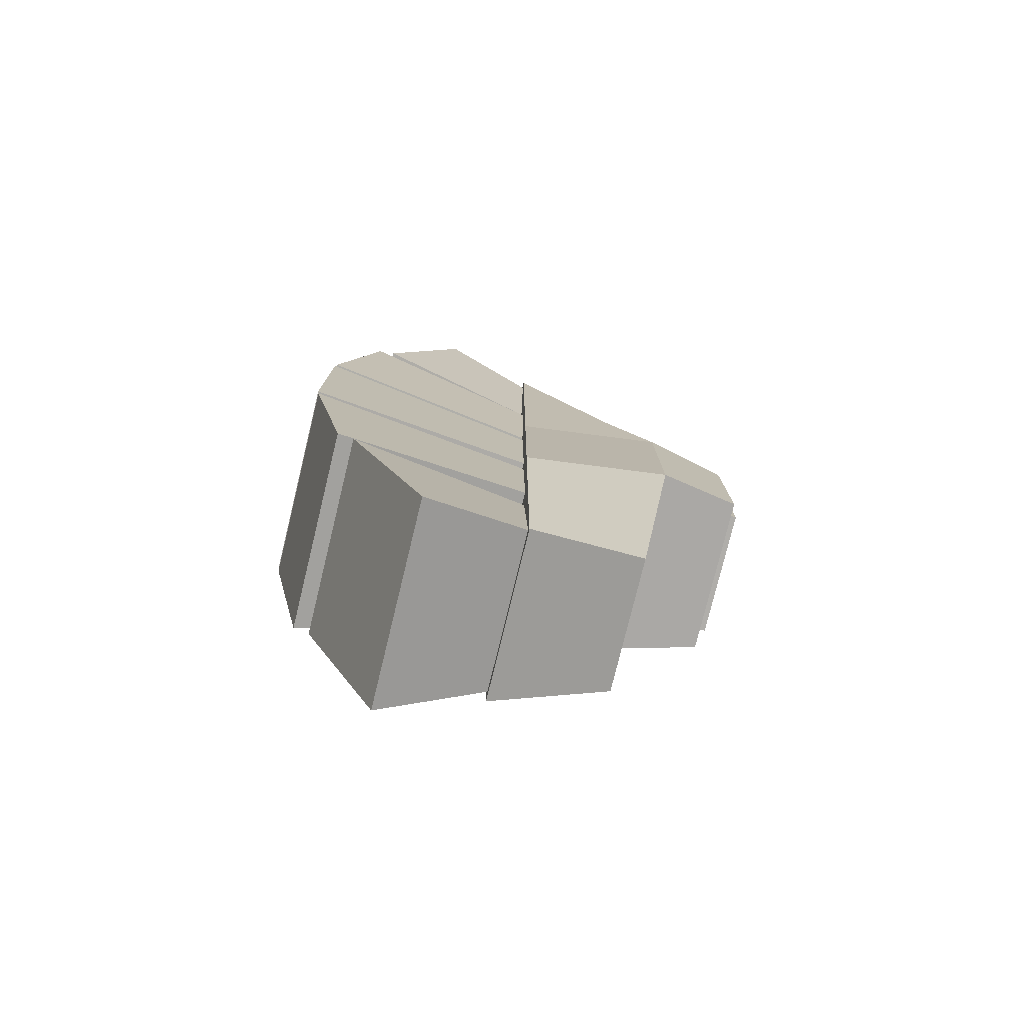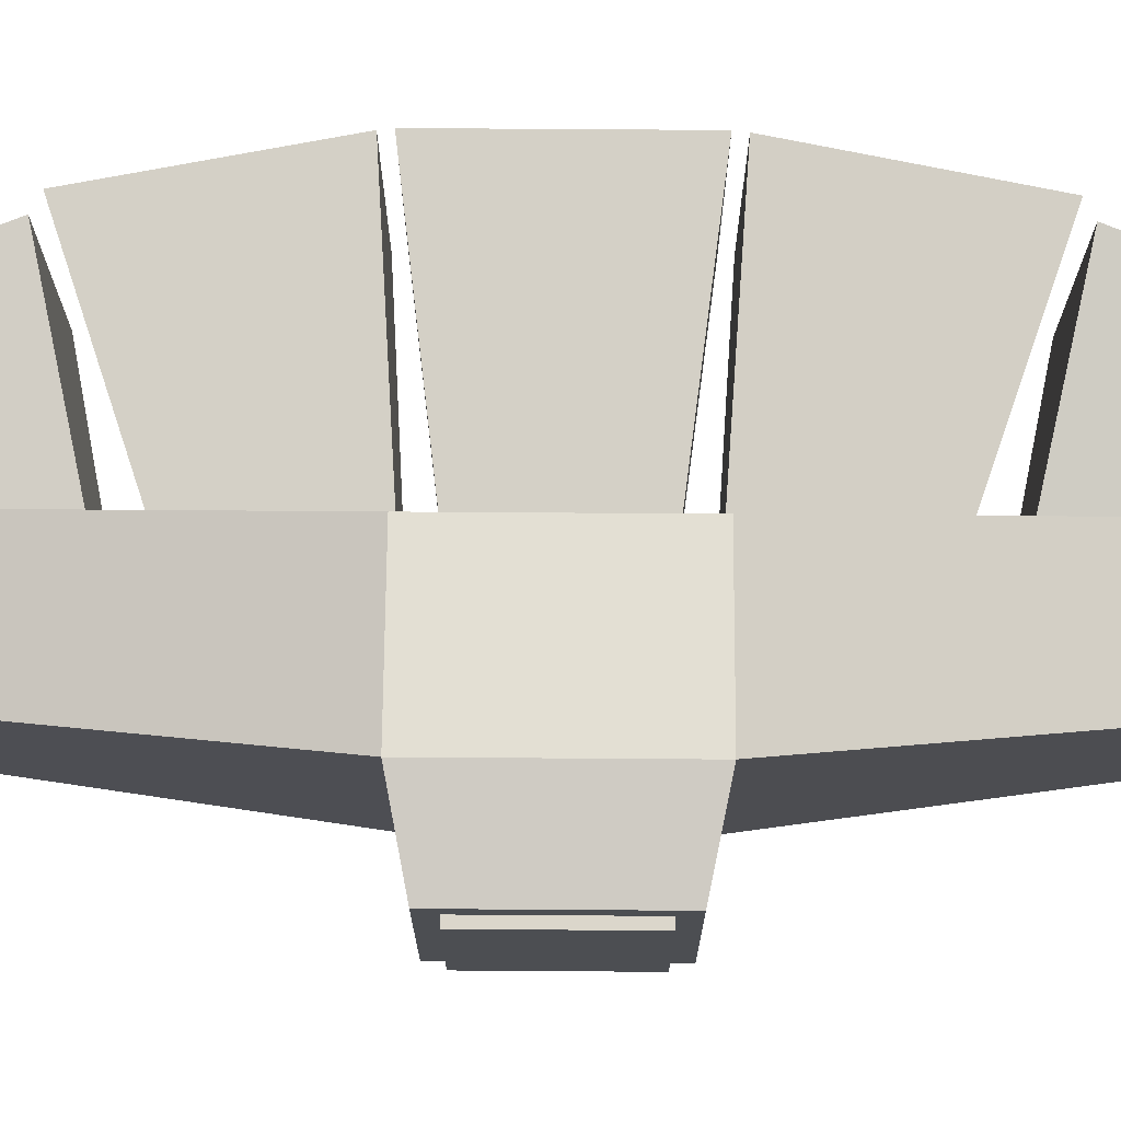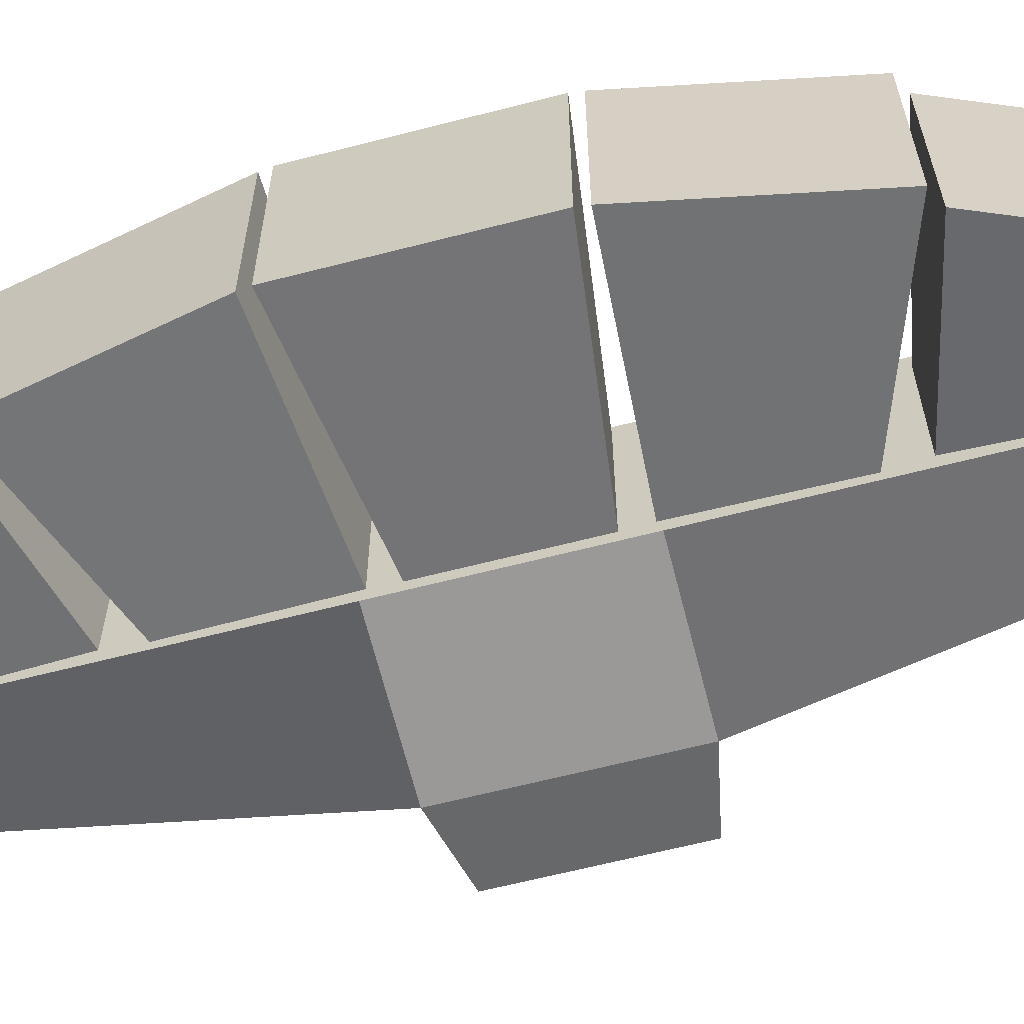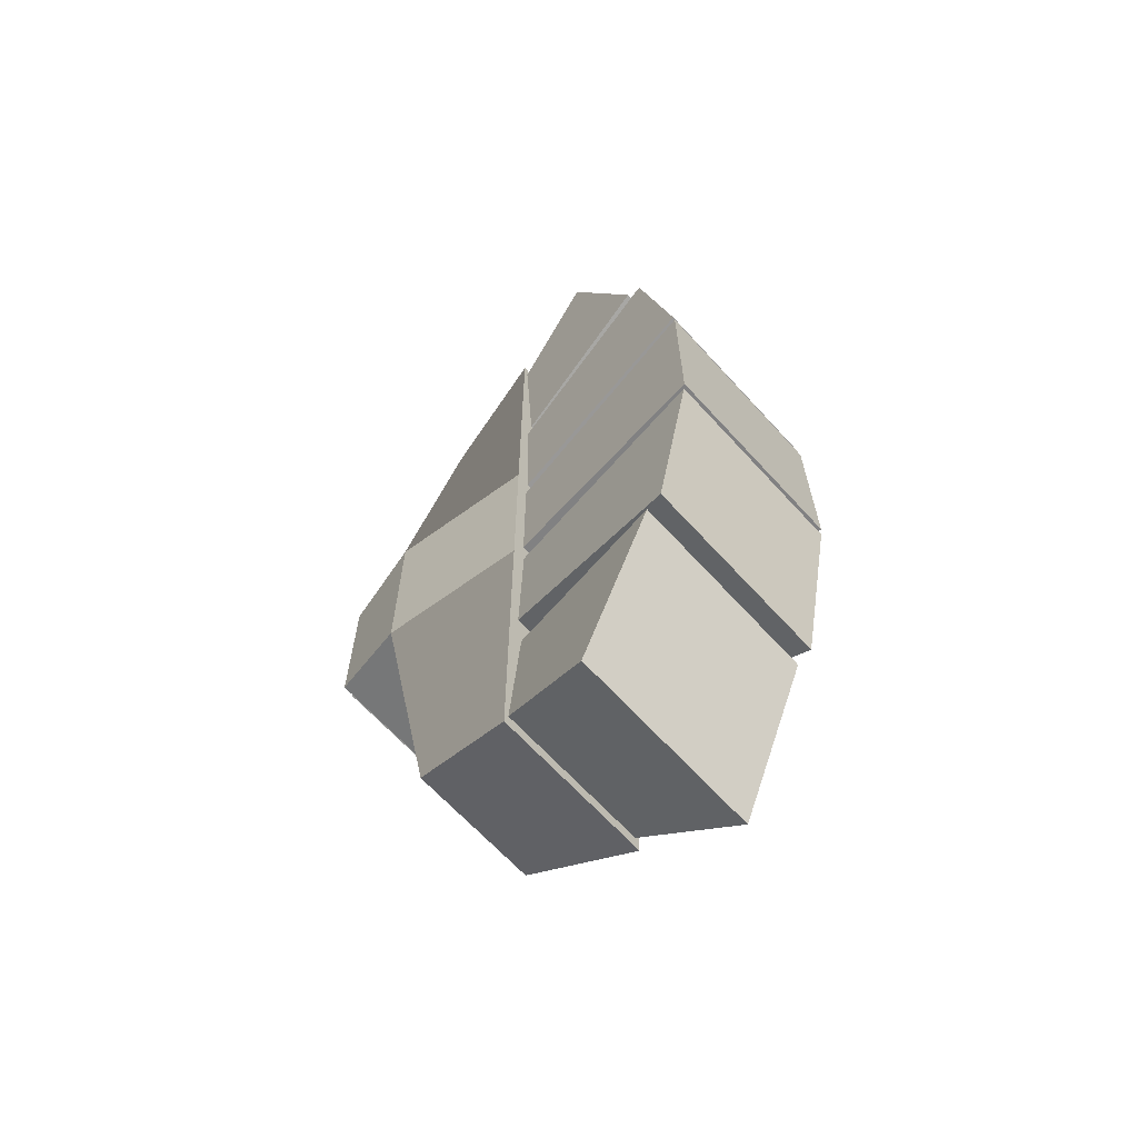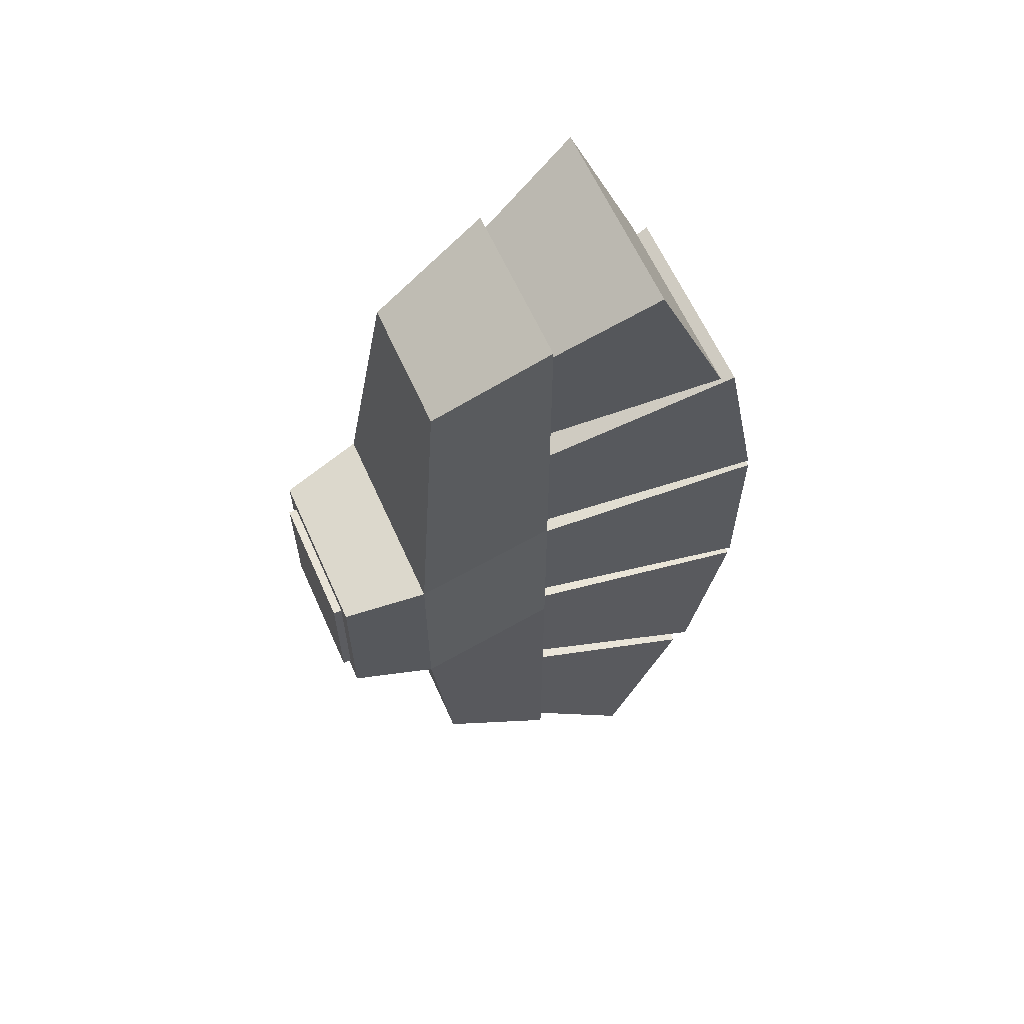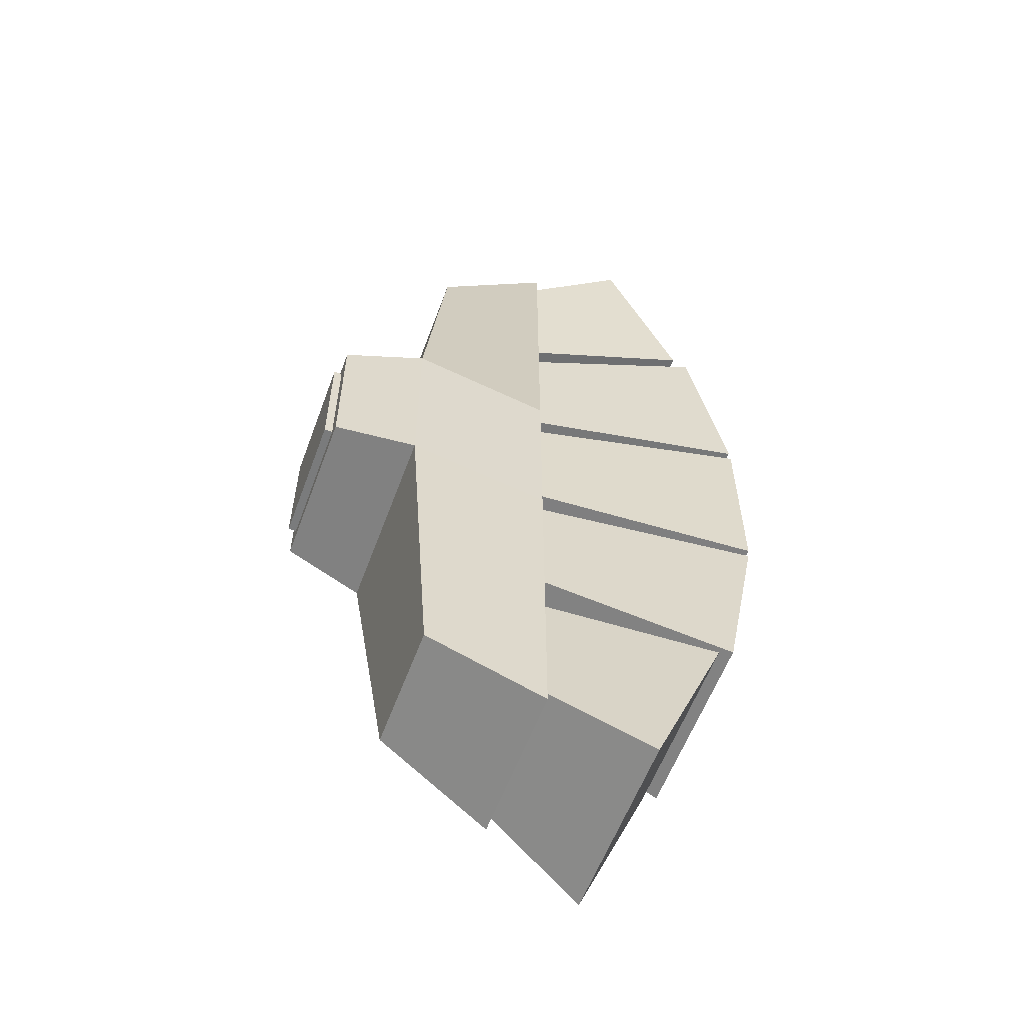
<metadata>
{"format":"obj","ext":"obj","renderer":"f3d","projection":"perspective","resolution":1024,"background":"white","views":[{"elev":-77.8,"azim":-13.7,"up":"+Z"},{"elev":73.5,"azim":90.4,"up":"+Y"},{"elev":-63.0,"azim":-75.3,"up":"+Y"},{"elev":-66.0,"azim":-137.6,"up":"+Z"},{"elev":62.2,"azim":156.0,"up":"+Z"},{"elev":-58.3,"azim":159.8,"up":"+Z"}]}
</metadata>
<code>
o cube
v -0.07024 0.04531 0.05437
v -0.07024 0.04531 -0.05437
v -0.07024 -0.04531 -0.05437
v -0.07024 -0.04531 0.05437
v 0.05664 -0.04531 -0.04531
v 0.05664 0.04531 -0.04531
v 0.05664 0.04531 0.04531
v 0.05664 -0.04531 0.04531
v 0.01133 0.05437 -0.05437
v 0.01133 0.05437 0.05437
v 0.01133 -0.05437 -0.05437
v 0.01133 -0.05437 0.05437
v -0.07024 -0.04531 -0.2447
v -0.07024 0.04531 -0.2447
v -0.006798 0.03625 -0.2084
v -0.006798 -0.03625 -0.2084
v -0.006798 0.03625 0.2084
v -0.07024 0.04531 0.2447
v -0.07024 -0.04531 0.2447
v -0.006798 -0.03625 0.2084
v 0.05211 0.03625 0.03625
v 0.05211 0.03625 -0.03625
v 0.05211 -0.03625 -0.03625
v 0.05211 -0.03625 0.03625
v 0.06117 -0.03625 -0.03625
v 0.06117 0.03625 -0.03625
v 0.06117 0.03625 0.03625
v 0.06117 -0.03625 0.03625
v -0.1664 -0.05437 -0.1713
v -0.1664 0.05437 -0.1713
v -0.1248 0.05437 -0.2718
v -0.1248 -0.05437 -0.2718
v -0.03962 0.03625 -0.2169
v -0.06736 0.03625 -0.1499
v -0.06736 -0.03625 -0.1499
v -0.03962 -0.03625 -0.2169
v -0.1964 -0.05437 -0.06028
v -0.1964 0.05437 -0.06028
v -0.1752 0.05437 -0.1669
v -0.1752 -0.05437 -0.1669
v -0.04539 0.03625 -0.1226
v -0.05953 0.03625 -0.05154
v -0.05953 -0.03625 -0.05154
v -0.04539 -0.03625 -0.1226
v -0.1971 0.05437 0.05437
v -0.1971 0.05437 -0.05437
v -0.1971 -0.05437 -0.05437
v -0.1971 -0.05437 0.05437
v -0.05211 -0.03625 -0.03625
v -0.05211 0.03625 -0.03625
v -0.05211 0.03625 0.03625
v -0.05211 -0.03625 0.03625
v -0.1752 0.05437 0.1669
v -0.1964 0.05437 0.06028
v -0.1964 -0.05437 0.06028
v -0.1752 -0.05437 0.1669
v -0.05953 -0.03625 0.05154
v -0.05953 0.03625 0.05154
v -0.04539 0.03625 0.1226
v -0.04539 -0.03625 0.1226
v -0.1248 0.05437 0.2718
v -0.1664 0.05437 0.1713
v -0.1664 -0.05437 0.1713
v -0.1248 -0.05437 0.2718
v -0.06736 -0.03625 0.1499
v -0.06736 0.03625 0.1499
v -0.03962 0.03625 0.2169
v -0.03962 -0.03625 0.2169
f 1 2 3 4
f 5 6 7 8
f 9 2 1 10
f 4 3 11 12
f 13 14 15 16
f 17 18 19 20
f 6 5 11 9
f 7 6 9 10
f 8 7 10 12
f 5 8 12 11
f 14 13 3 2
f 15 14 2 9
f 16 15 9 11
f 13 16 11 3
f 18 17 10 1
f 19 18 1 4
f 20 19 4 12
f 17 20 12 10
f 21 22 23 24
f 25 26 27 28
f 26 22 21 27
f 24 23 25 28
f 23 22 26 25
f 27 21 24 28
f 29 30 31 32
f 33 34 35 36
f 31 30 34 33
f 35 29 32 36
f 34 30 29 35
f 32 31 33 36
f 37 38 39 40
f 41 42 43 44
f 39 38 42 41
f 43 37 40 44
f 42 38 37 43
f 40 39 41 44
f 45 46 47 48
f 49 50 51 52
f 50 46 45 51
f 48 47 49 52
f 47 46 50 49
f 51 45 48 52
f 53 54 55 56
f 57 58 59 60
f 58 54 53 59
f 56 55 57 60
f 55 54 58 57
f 59 53 56 60
f 61 62 63 64
f 65 66 67 68
f 66 62 61 67
f 64 63 65 68
f 63 62 66 65
f 67 61 64 68

</code>
